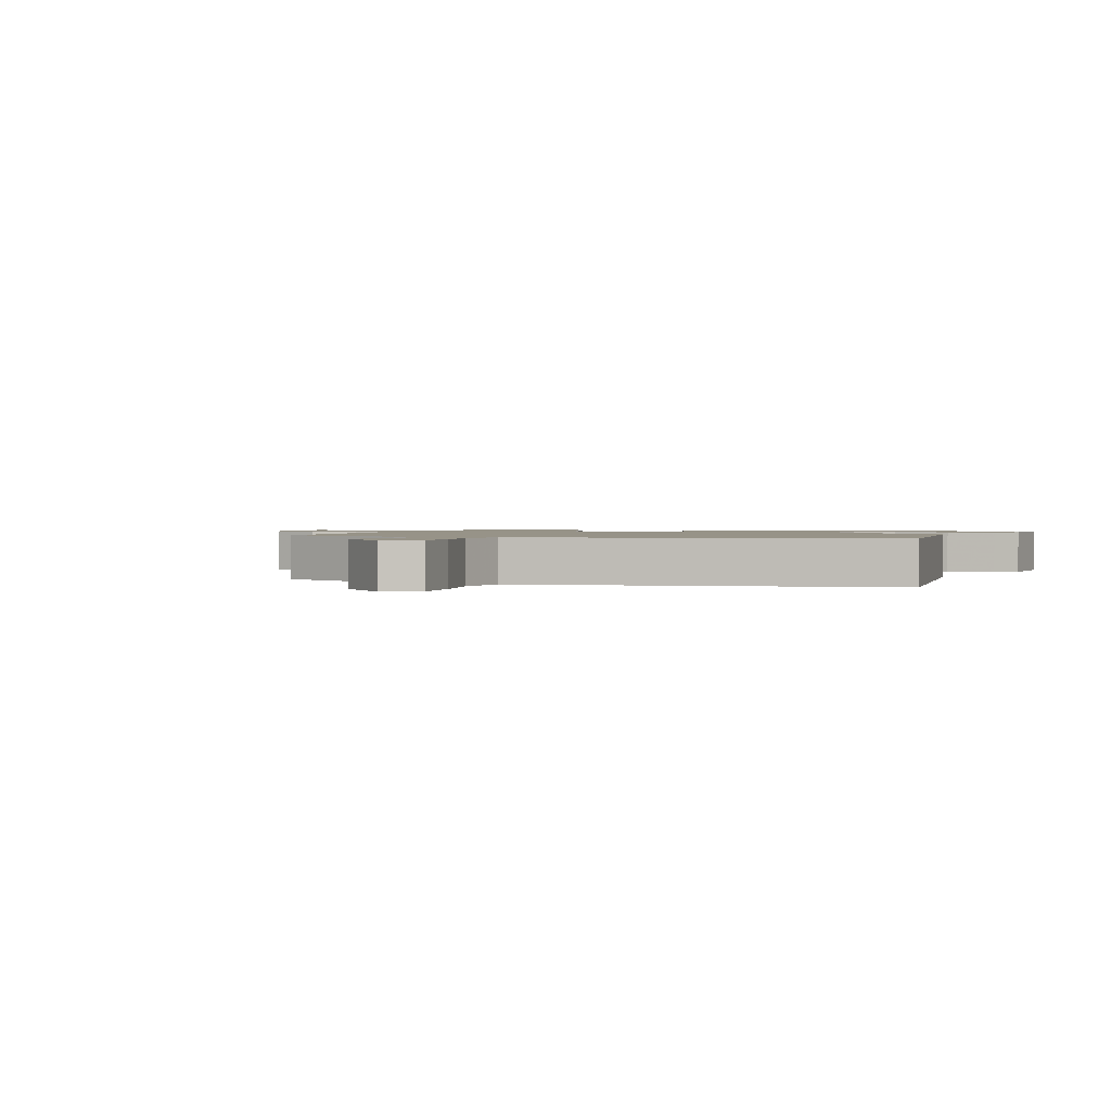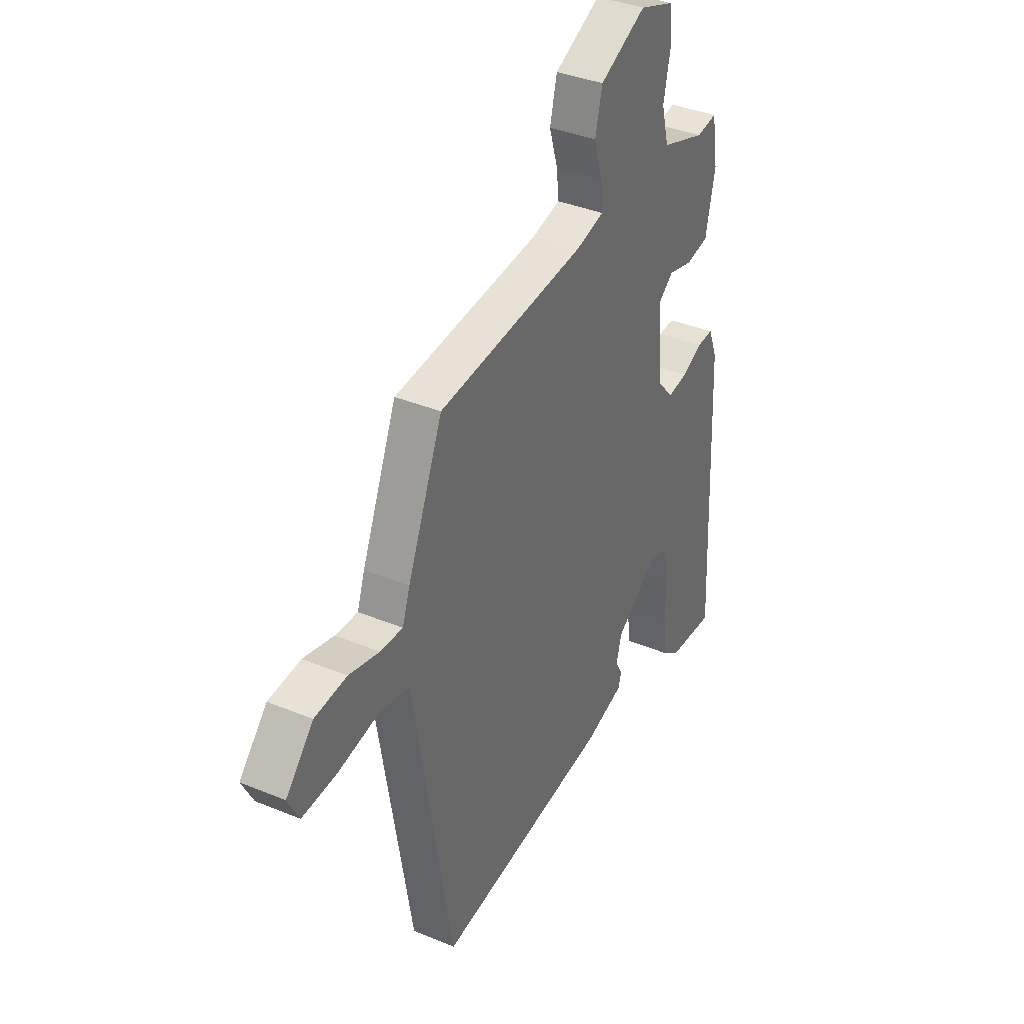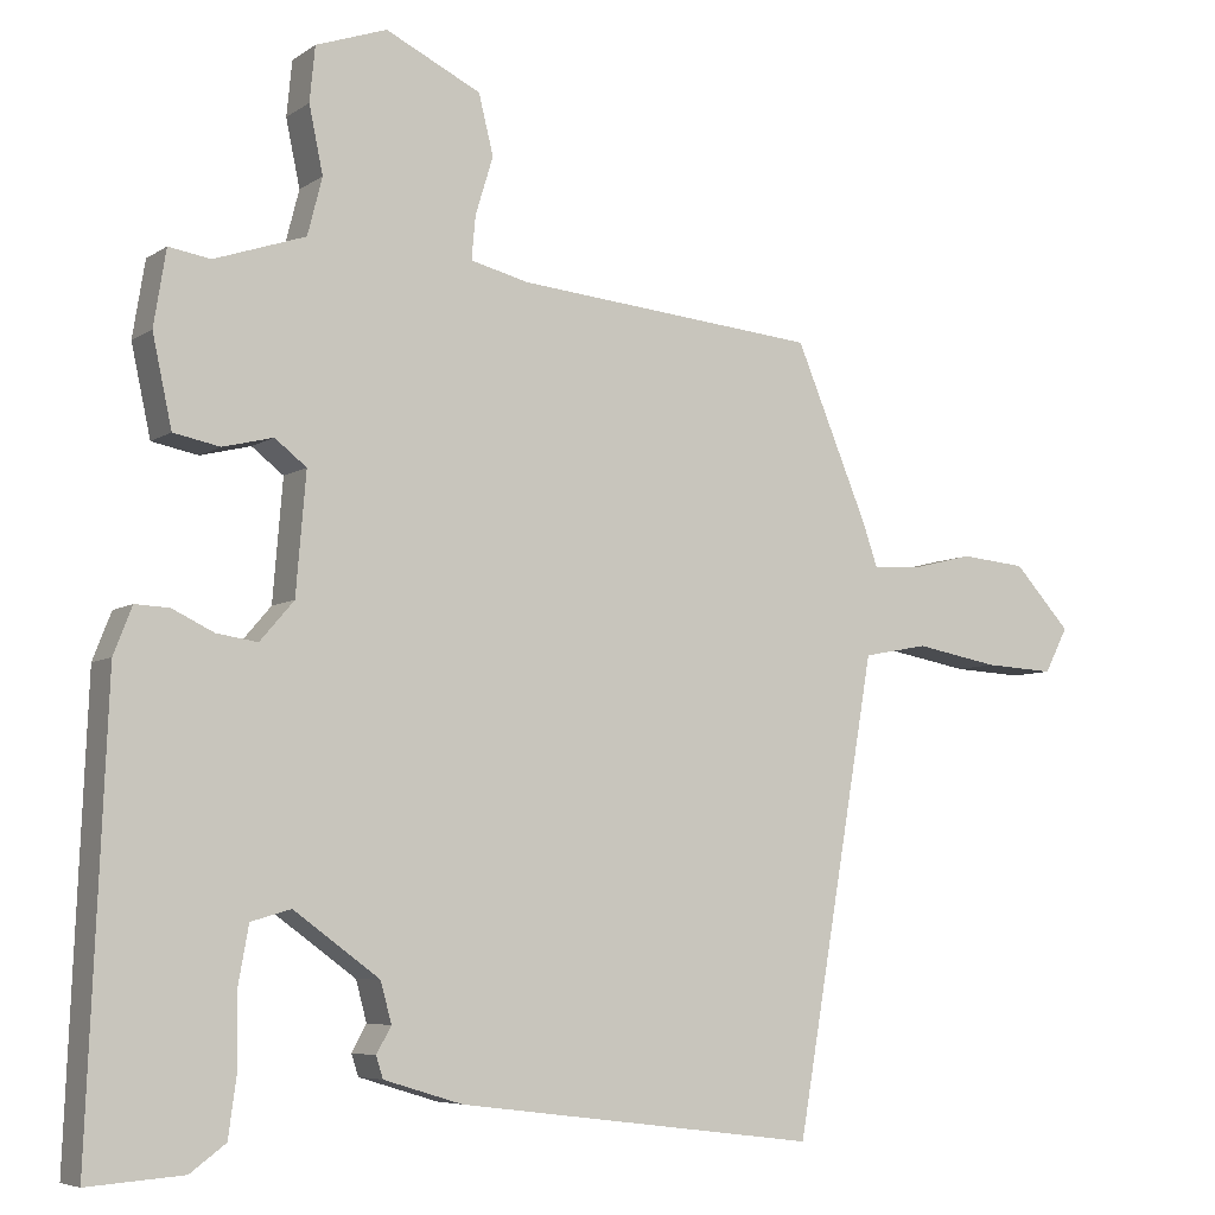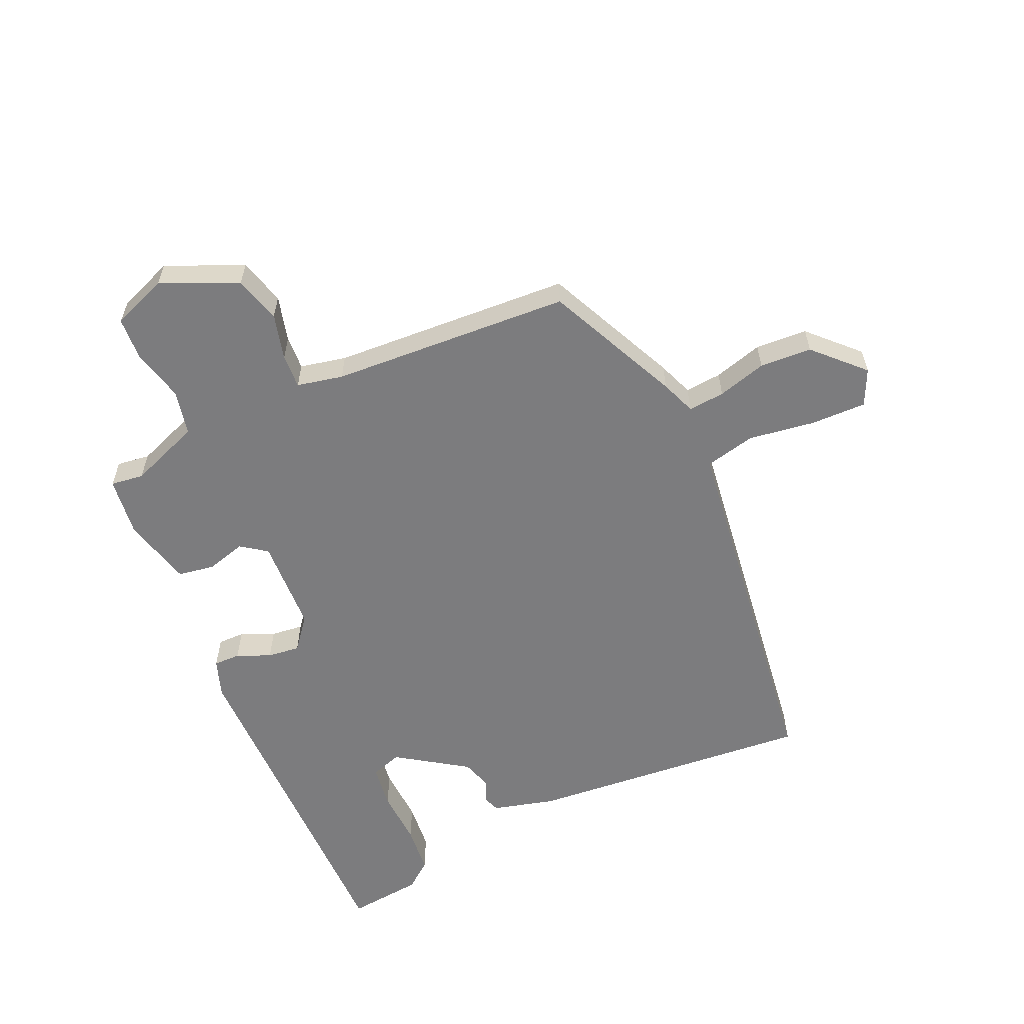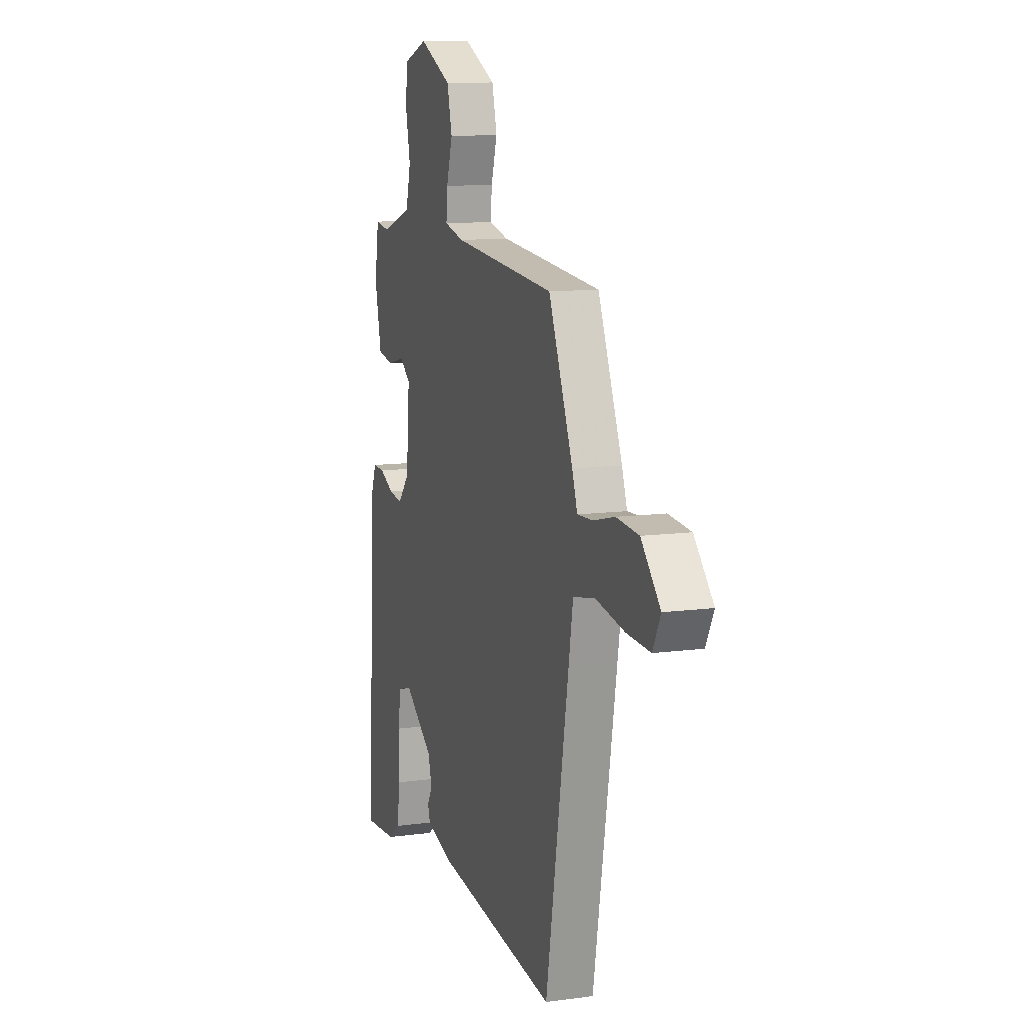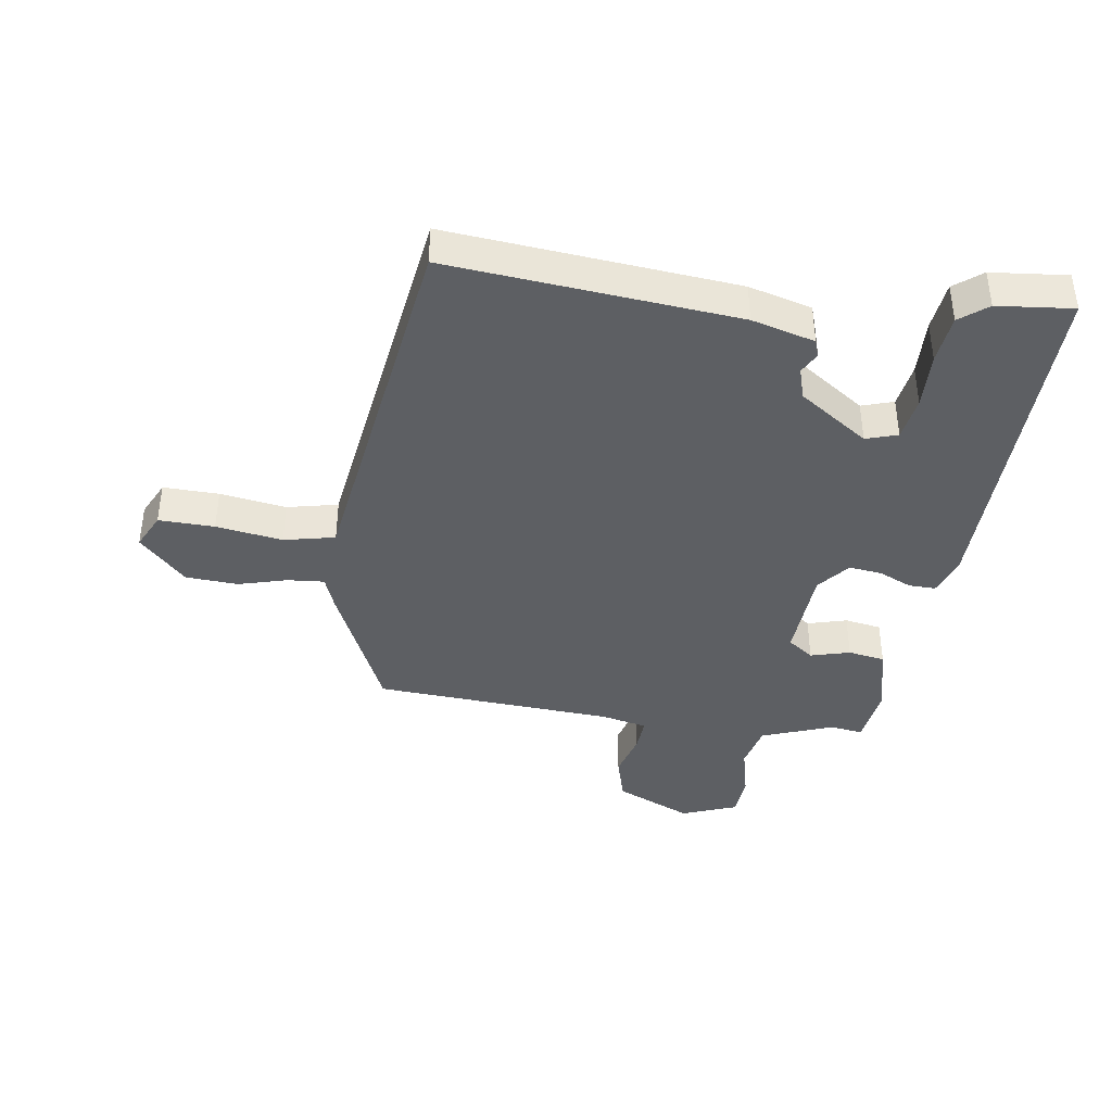
<metadata>
{"format":"obj","ext":"obj","renderer":"f3d","projection":"perspective","resolution":1024,"background":"white","views":[{"elev":1.3,"azim":110.9,"up":"+Y"},{"elev":37.0,"azim":118.1,"up":"+Z"},{"elev":-6.2,"azim":-28.7,"up":"+Z"},{"elev":-58.9,"azim":26.3,"up":"+Y"},{"elev":11.0,"azim":71.5,"up":"+Z"},{"elev":-40.1,"azim":173.3,"up":"+Y"}]}
</metadata>
<code>
v 0.405 0.07 -0.526
v -0.063 0.07 -0.468
v -0.165 0.07 -0.437
v -0.174 0.07 -0.409
v -0.155 0.07 -0.375
v -0.169 0.07 -0.323
v -0.28 0.07 -0.242
v -0.332 0.07 -0.257
v -0.345 0.07 -0.329
v -0.344 0.07 -0.422
v -0.355 0.07 -0.502
v -0.401 0.07 -0.536
v -0.525 0.07 -0.545
v -0.5 0.07 0.036
v -0.476 0.07 0.097
v -0.432 0.07 0.095
v -0.378 0.07 0.069
v -0.325 0.07 0.061
v -0.281 0.07 0.112
v -0.268 0.07 0.267
v -0.309 0.07 0.299
v -0.374 0.07 0.283
v -0.434 0.07 0.295
v -0.459 0.07 0.411
v -0.443 0.07 0.509
v -0.389 0.07 0.5
v -0.271 0.07 0.54
v -0.252 0.07 0.614
v -0.27 0.07 0.7
v -0.263 0.07 0.771
v -0.171 0.07 0.803
v -0.048 0.07 0.743
v -0.029 0.07 0.666
v -0.052 0.07 0.591
v -0.057 0.07 0.535
v 0.018 0.07 0.516
v 0.41 0.07 0.479
v 0.503 0.07 0.255
v 0.523 0.07 0.197
v 0.583 0.07 0.2
v 0.664 0.07 0.22
v 0.749 0.07 0.212
v 0.822 0.07 0.132
v 0.792 0.07 0.074
v 0.701 0.07 0.079
v 0.593 0.07 0.099
v 0.509 0.07 0.083
v 0.492 0.07 -0.017
v 0.405 0 -0.526
v -0.063 0 -0.468
v -0.165 0 -0.437
v -0.174 0 -0.409
v -0.155 0 -0.375
v -0.169 0 -0.323
v -0.28 0 -0.242
v -0.332 0 -0.257
v -0.345 0 -0.329
v -0.344 0 -0.422
v -0.355 0 -0.502
v -0.401 0 -0.536
v -0.525 0 -0.545
v -0.5 0 0.036
v -0.476 0 0.097
v -0.432 0 0.095
v -0.378 0 0.069
v -0.325 0 0.061
v -0.281 0 0.112
v -0.268 0 0.267
v -0.309 0 0.299
v -0.374 0 0.283
v -0.434 0 0.295
v -0.459 0 0.411
v -0.443 0 0.509
v -0.389 0 0.5
v -0.271 0 0.54
v -0.252 0 0.614
v -0.27 0 0.7
v -0.263 0 0.771
v -0.171 0 0.803
v -0.048 0 0.743
v -0.029 0 0.666
v -0.052 0 0.591
v -0.057 0 0.535
v 0.018 0 0.516
v 0.41 0 0.479
v 0.503 0 0.255
v 0.523 0 0.197
v 0.583 0 0.2
v 0.664 0 0.22
v 0.749 0 0.212
v 0.822 0 0.132
v 0.792 0 0.074
v 0.701 0 0.079
v 0.593 0 0.099
v 0.509 0 0.083
v 0.492 0 -0.017
f 47 48 1 2
f 43 44 45 46
f 41 42 43 46
f 40 41 46 47
f 39 40 47 2
f 36 37 38 39
f 35 36 39 2
f 31 32 33 34
f 31 34 35
f 28 29 30 31
f 27 28 31 35
f 26 27 35
f 23 24 25 26
f 21 22 23 26
f 20 21 26 35
f 19 20 35 2
f 14 15 16 17
f 14 17 18
f 13 14 18
f 9 10 11 12
f 8 9 12 13
f 2 3 4 5
f 2 5 6
f 19 2 6
f 8 13 18 19
f 7 8 19
f 6 7 19
f 50 49 96 95
f 94 93 92 91
f 94 91 90 89
f 95 94 89 88
f 50 95 88 87
f 87 86 85 84
f 50 87 84 83
f 82 81 80 79
f 83 82 79
f 79 78 77 76
f 83 79 76 75
f 83 75 74
f 74 73 72 71
f 74 71 70 69
f 83 74 69 68
f 50 83 68 67
f 65 64 63 62
f 66 65 62
f 66 62 61
f 60 59 58 57
f 61 60 57 56
f 53 52 51 50
f 54 53 50
f 54 50 67
f 67 66 61 56
f 67 56 55
f 67 55 54
f 1 49 50 2
f 2 50 51 3
f 3 51 52 4
f 4 52 53 5
f 5 53 54 6
f 6 54 55 7
f 7 55 56 8
f 8 56 57 9
f 9 57 58 10
f 10 58 59 11
f 11 59 60 12
f 12 60 61 13
f 13 61 62 14
f 14 62 63 15
f 15 63 64 16
f 16 64 65 17
f 17 65 66 18
f 18 66 67 19
f 19 67 68 20
f 20 68 69 21
f 21 69 70 22
f 22 70 71 23
f 23 71 72 24
f 24 72 73 25
f 25 73 74 26
f 26 74 75 27
f 27 75 76 28
f 28 76 77 29
f 29 77 78 30
f 30 78 79 31
f 31 79 80 32
f 32 80 81 33
f 33 81 82 34
f 34 82 83 35
f 35 83 84 36
f 36 84 85 37
f 37 85 86 38
f 38 86 87 39
f 39 87 88 40
f 40 88 89 41
f 41 89 90 42
f 42 90 91 43
f 43 91 92 44
f 44 92 93 45
f 45 93 94 46
f 46 94 95 47
f 47 95 96 48
f 48 96 49 1

</code>
